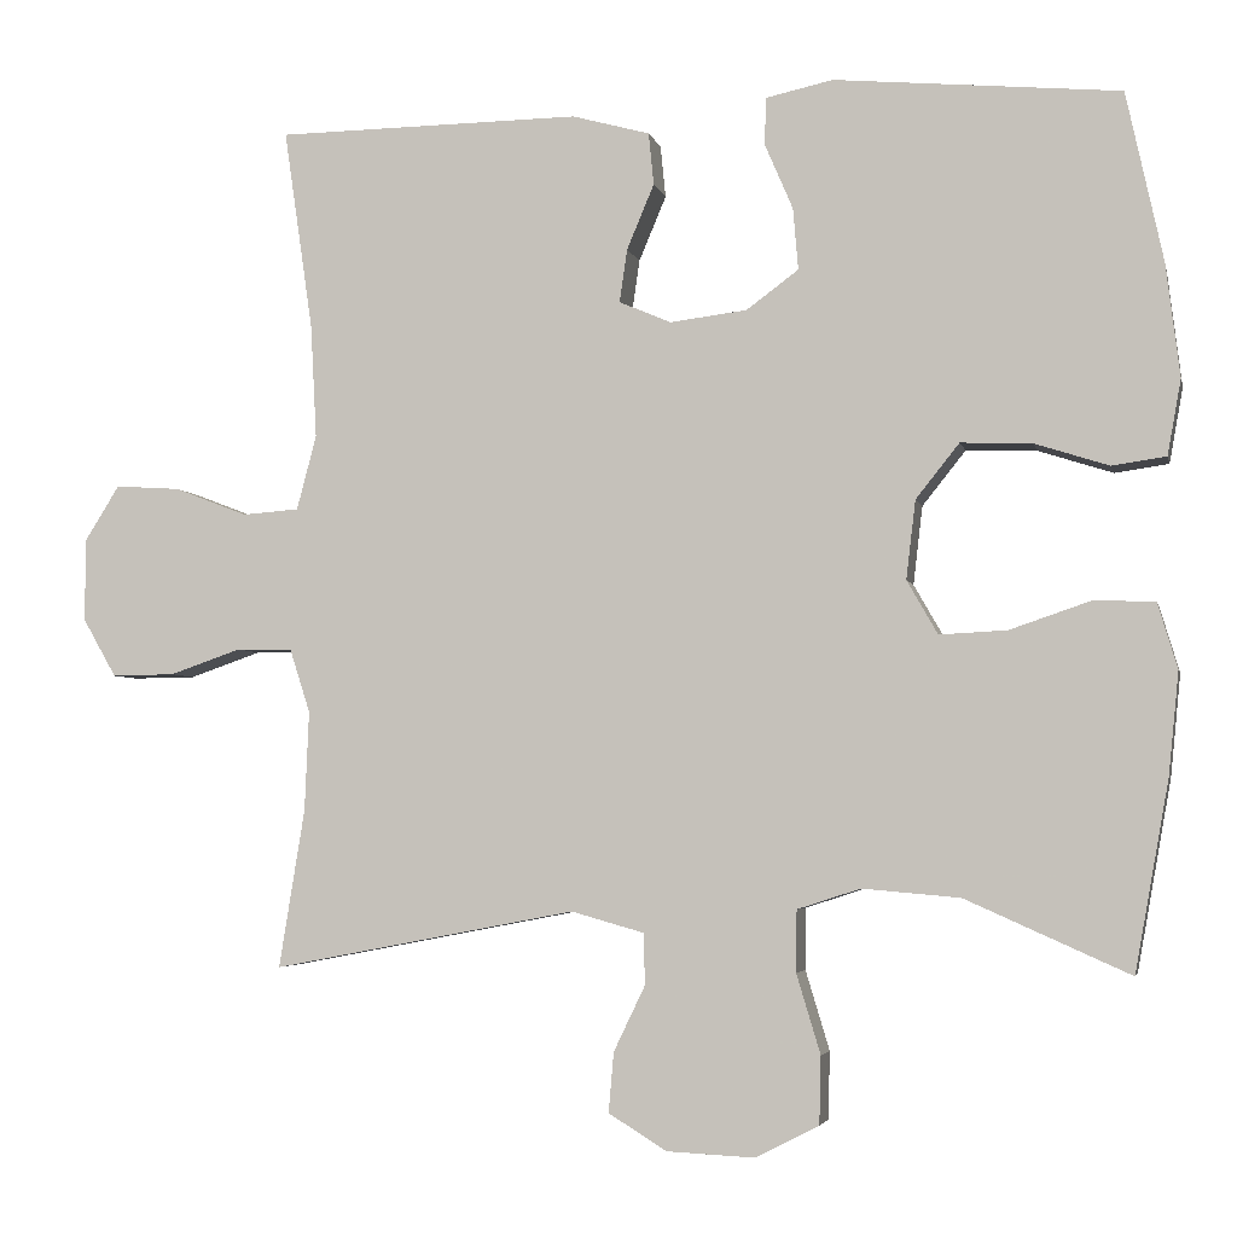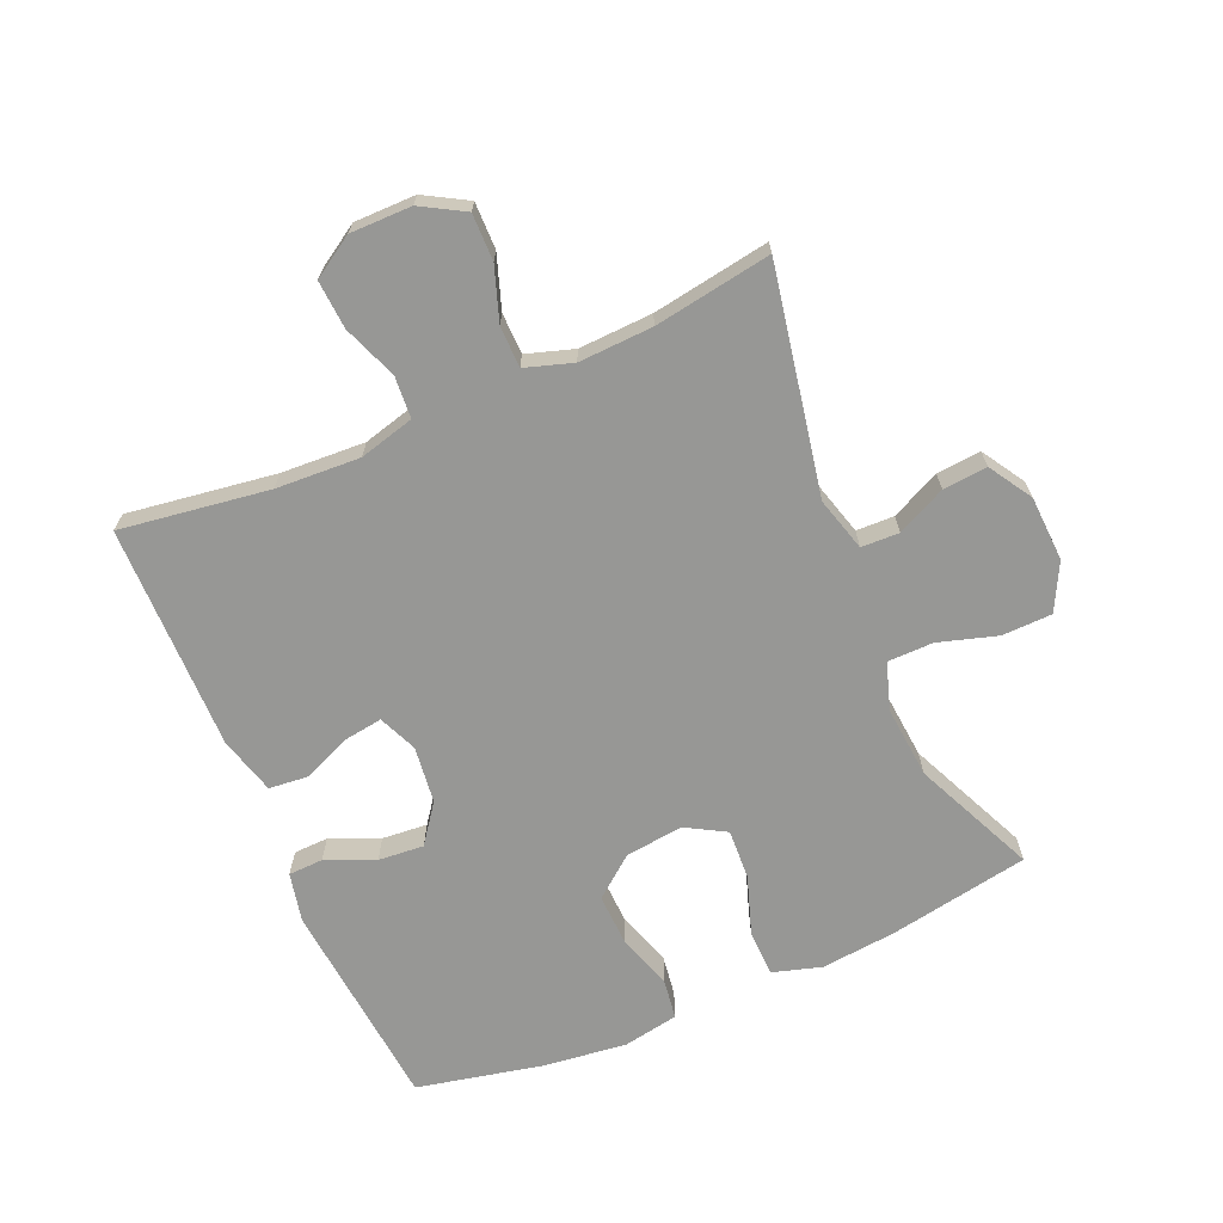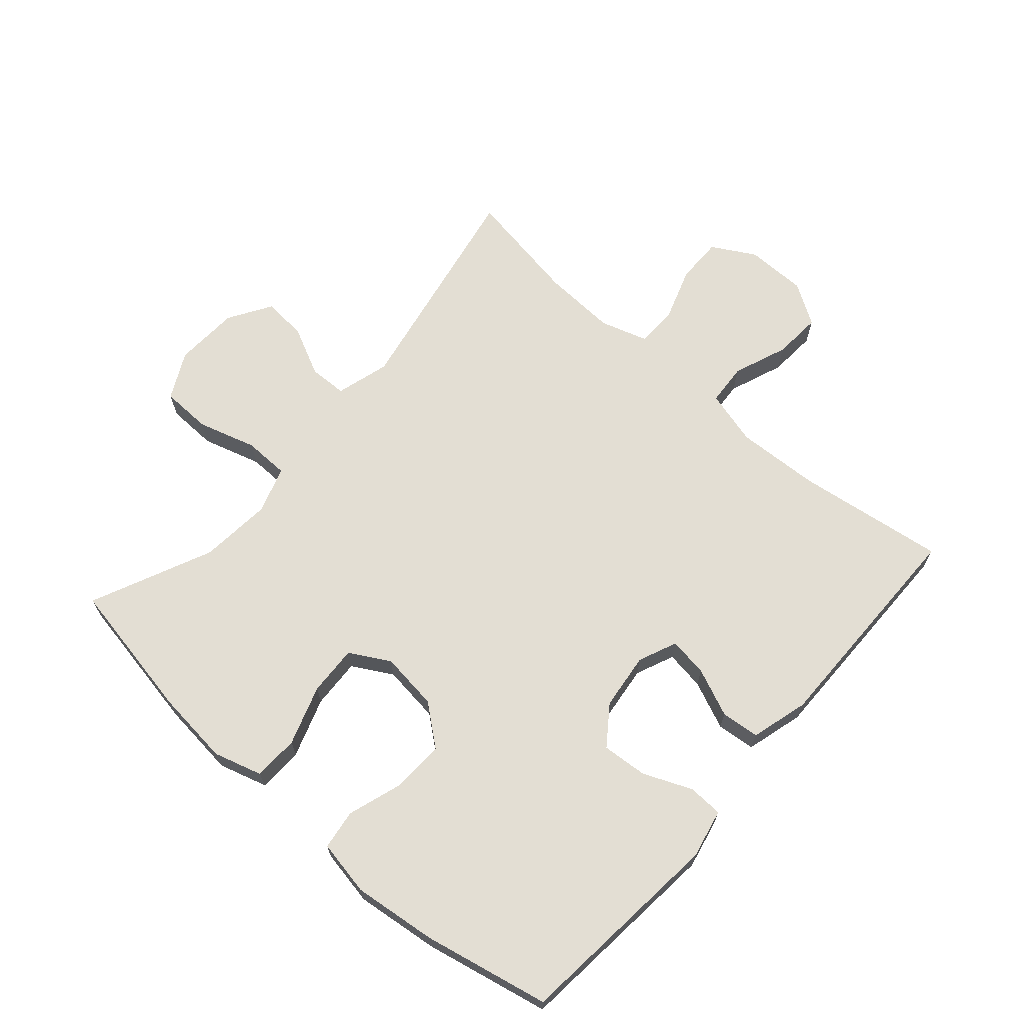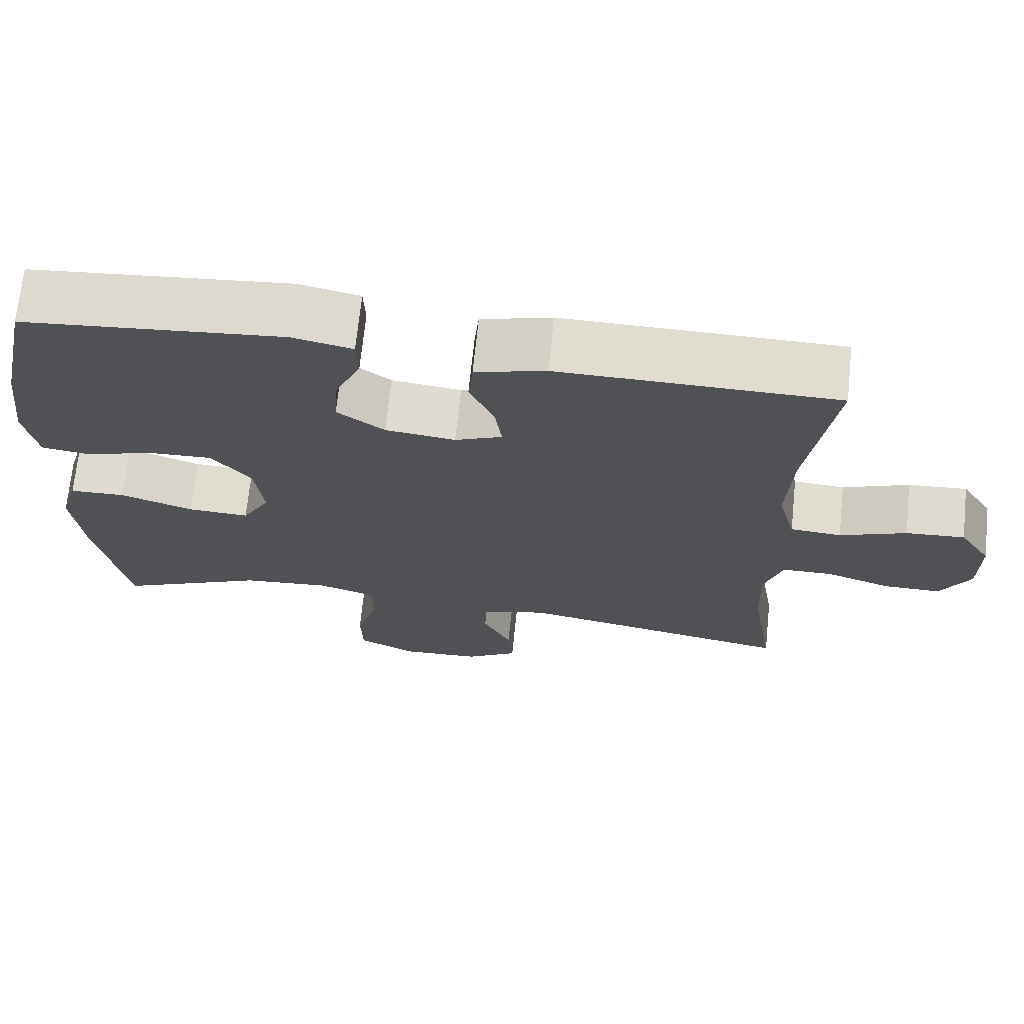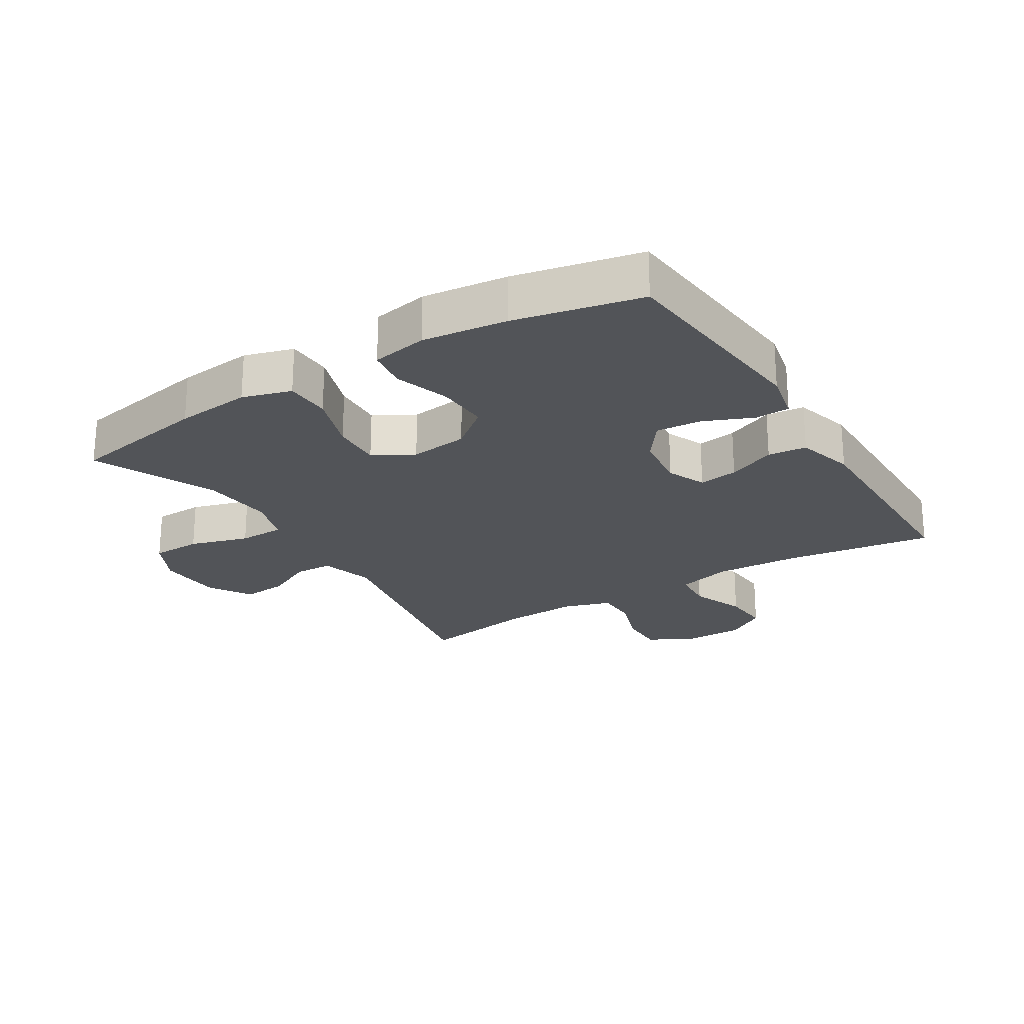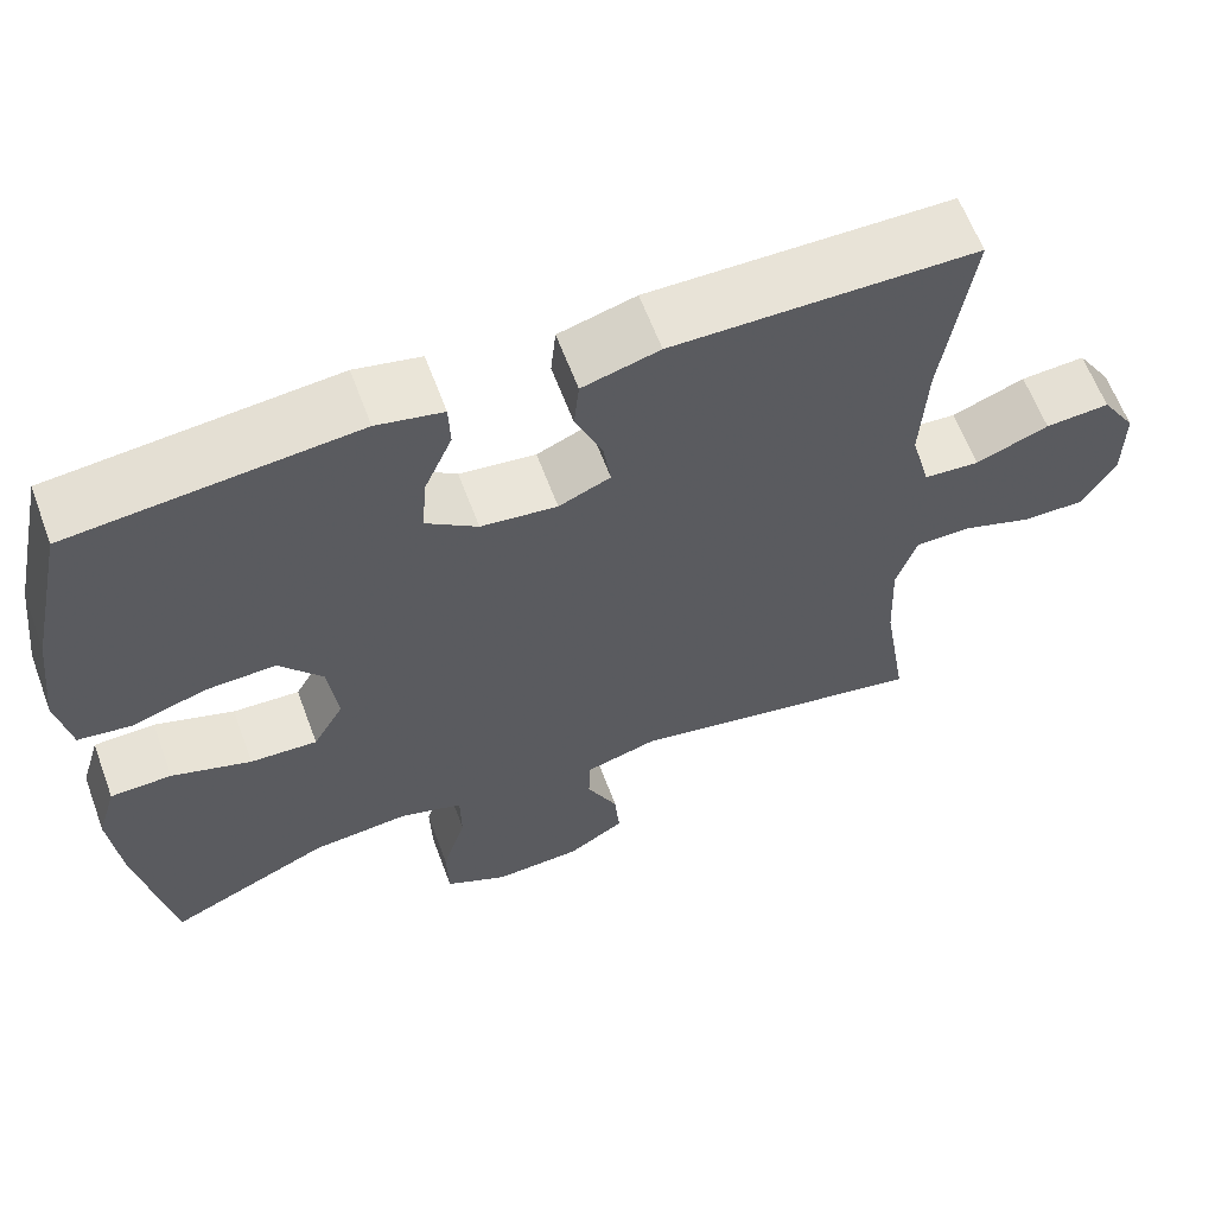
<metadata>
{"format":"obj","ext":"obj","renderer":"f3d","projection":"perspective","resolution":1024,"background":"white","views":[{"elev":-4.0,"azim":-167.6,"up":"+Z"},{"elev":-68.1,"azim":113.4,"up":"+Y"},{"elev":67.3,"azim":-48.6,"up":"+Y"},{"elev":69.8,"azim":5.9,"up":"+Z"},{"elev":-23.2,"azim":-58.1,"up":"+Y"},{"elev":62.2,"azim":-20.4,"up":"+Z"}]}
</metadata>
<code>
v -0.5 0.07 0.5
v -0.166 0.07 0.531
v -0.088 0.07 0.514
v -0.086 0.07 0.459
v -0.119 0.07 0.382
v -0.125 0.07 0.31
v -0.064 0.07 0.265
v 0.026 0.07 0.254
v 0.087 0.07 0.28
v 0.078 0.07 0.342
v 0.046 0.07 0.418
v 0.052 0.07 0.479
v 0.143 0.07 0.504
v 0.5 0.07 0.5
v 0.466 0.07 0.265
v 0.459 0.07 0.132
v 0.482 0.07 0.045
v 0.548 0.07 0.04
v 0.634 0.07 0.073
v 0.71 0.07 0.078
v 0.751 0.07 0.013
v 0.751 0.07 -0.084
v 0.712 0.07 -0.152
v 0.638 0.07 -0.151
v 0.554 0.07 -0.122
v 0.489 0.07 -0.123
v 0.465 0.07 -0.198
v 0.47 0.07 -0.315
v 0.5 0.07 -0.5
v 0.144 0.07 -0.432
v 0.059 0.07 -0.456
v 0.057 0.07 -0.516
v 0.094 0.07 -0.593
v 0.1 0.07 -0.663
v 0.032 0.07 -0.705
v -0.071 0.07 -0.71
v -0.145 0.07 -0.672
v -0.147 0.07 -0.593
v -0.119 0.07 -0.5
v -0.12 0.07 -0.428
v -0.194 0.07 -0.404
v -0.308 0.07 -0.414
v -0.5 0.07 -0.5
v -0.54 0.07 -0.278
v -0.552 0.07 -0.159
v -0.529 0.07 -0.082
v -0.457 0.07 -0.08
v -0.363 0.07 -0.112
v -0.284 0.07 -0.116
v -0.248 0.07 -0.053
v -0.259 0.07 0.039
v -0.31 0.07 0.103
v -0.393 0.07 0.1
v -0.48 0.07 0.072
v -0.543 0.07 0.081
v -0.559 0.07 0.169
v -0.543 0.07 0.301
v -0.5 0 0.5
v -0.166 0 0.531
v -0.088 0 0.514
v -0.086 0 0.459
v -0.119 0 0.382
v -0.125 0 0.31
v -0.064 0 0.265
v 0.026 0 0.254
v 0.087 0 0.28
v 0.078 0 0.342
v 0.046 0 0.418
v 0.052 0 0.479
v 0.143 0 0.504
v 0.5 0 0.5
v 0.466 0 0.265
v 0.459 0 0.132
v 0.482 0 0.045
v 0.548 0 0.04
v 0.634 0 0.073
v 0.71 0 0.078
v 0.751 0 0.013
v 0.751 0 -0.084
v 0.712 0 -0.152
v 0.638 0 -0.151
v 0.554 0 -0.122
v 0.489 0 -0.123
v 0.465 0 -0.198
v 0.47 0 -0.315
v 0.5 0 -0.5
v 0.144 0 -0.432
v 0.059 0 -0.456
v 0.057 0 -0.516
v 0.094 0 -0.593
v 0.1 0 -0.663
v 0.032 0 -0.705
v -0.071 0 -0.71
v -0.145 0 -0.672
v -0.147 0 -0.593
v -0.119 0 -0.5
v -0.12 0 -0.428
v -0.194 0 -0.404
v -0.308 0 -0.414
v -0.5 0 -0.5
v -0.54 0 -0.278
v -0.552 0 -0.159
v -0.529 0 -0.082
v -0.457 0 -0.08
v -0.363 0 -0.112
v -0.284 0 -0.116
v -0.248 0 -0.053
v -0.259 0 0.039
v -0.31 0 0.103
v -0.393 0 0.1
v -0.48 0 0.072
v -0.543 0 0.081
v -0.559 0 0.169
v -0.543 0 0.301
f 53 54 55 56
f 52 53 56 57
f 45 46 47 48
f 45 48 49
f 42 43 44 45
f 41 42 45 49
f 40 41 49 50
f 36 37 38 39
f 36 39 40
f 35 36 40
f 32 33 34 35
f 31 32 35 40
f 30 31 40 50
f 28 29 30 50
f 22 23 24 25
f 22 25 26
f 21 22 26
f 18 19 20 21
f 17 18 21 26
f 16 17 26 27
f 12 13 14 15
f 10 11 12 15
f 9 10 15 16
f 8 9 16 27
f 2 3 4 5
f 2 5 6
f 52 57 1 2
f 51 52 2 6
f 50 51 6 7
f 27 28 50
f 7 8 27 50
f 113 112 111 110
f 114 113 110 109
f 105 104 103 102
f 106 105 102
f 102 101 100 99
f 106 102 99 98
f 107 106 98 97
f 96 95 94 93
f 97 96 93
f 97 93 92
f 92 91 90 89
f 97 92 89 88
f 107 97 88 87
f 107 87 86 85
f 82 81 80 79
f 83 82 79
f 83 79 78
f 78 77 76 75
f 83 78 75 74
f 84 83 74 73
f 72 71 70 69
f 72 69 68 67
f 73 72 67 66
f 84 73 66 65
f 62 61 60 59
f 63 62 59
f 59 58 114 109
f 63 59 109 108
f 64 63 108 107
f 107 85 84
f 107 84 65 64
f 1 58 59 2
f 2 59 60 3
f 3 60 61 4
f 4 61 62 5
f 5 62 63 6
f 6 63 64 7
f 7 64 65 8
f 8 65 66 9
f 9 66 67 10
f 10 67 68 11
f 11 68 69 12
f 12 69 70 13
f 13 70 71 14
f 14 71 72 15
f 15 72 73 16
f 16 73 74 17
f 17 74 75 18
f 18 75 76 19
f 19 76 77 20
f 20 77 78 21
f 21 78 79 22
f 22 79 80 23
f 23 80 81 24
f 24 81 82 25
f 25 82 83 26
f 26 83 84 27
f 27 84 85 28
f 28 85 86 29
f 29 86 87 30
f 30 87 88 31
f 31 88 89 32
f 32 89 90 33
f 33 90 91 34
f 34 91 92 35
f 35 92 93 36
f 36 93 94 37
f 37 94 95 38
f 38 95 96 39
f 39 96 97 40
f 40 97 98 41
f 41 98 99 42
f 42 99 100 43
f 43 100 101 44
f 44 101 102 45
f 45 102 103 46
f 46 103 104 47
f 47 104 105 48
f 48 105 106 49
f 49 106 107 50
f 50 107 108 51
f 51 108 109 52
f 52 109 110 53
f 53 110 111 54
f 54 111 112 55
f 55 112 113 56
f 56 113 114 57
f 57 114 58 1

</code>
